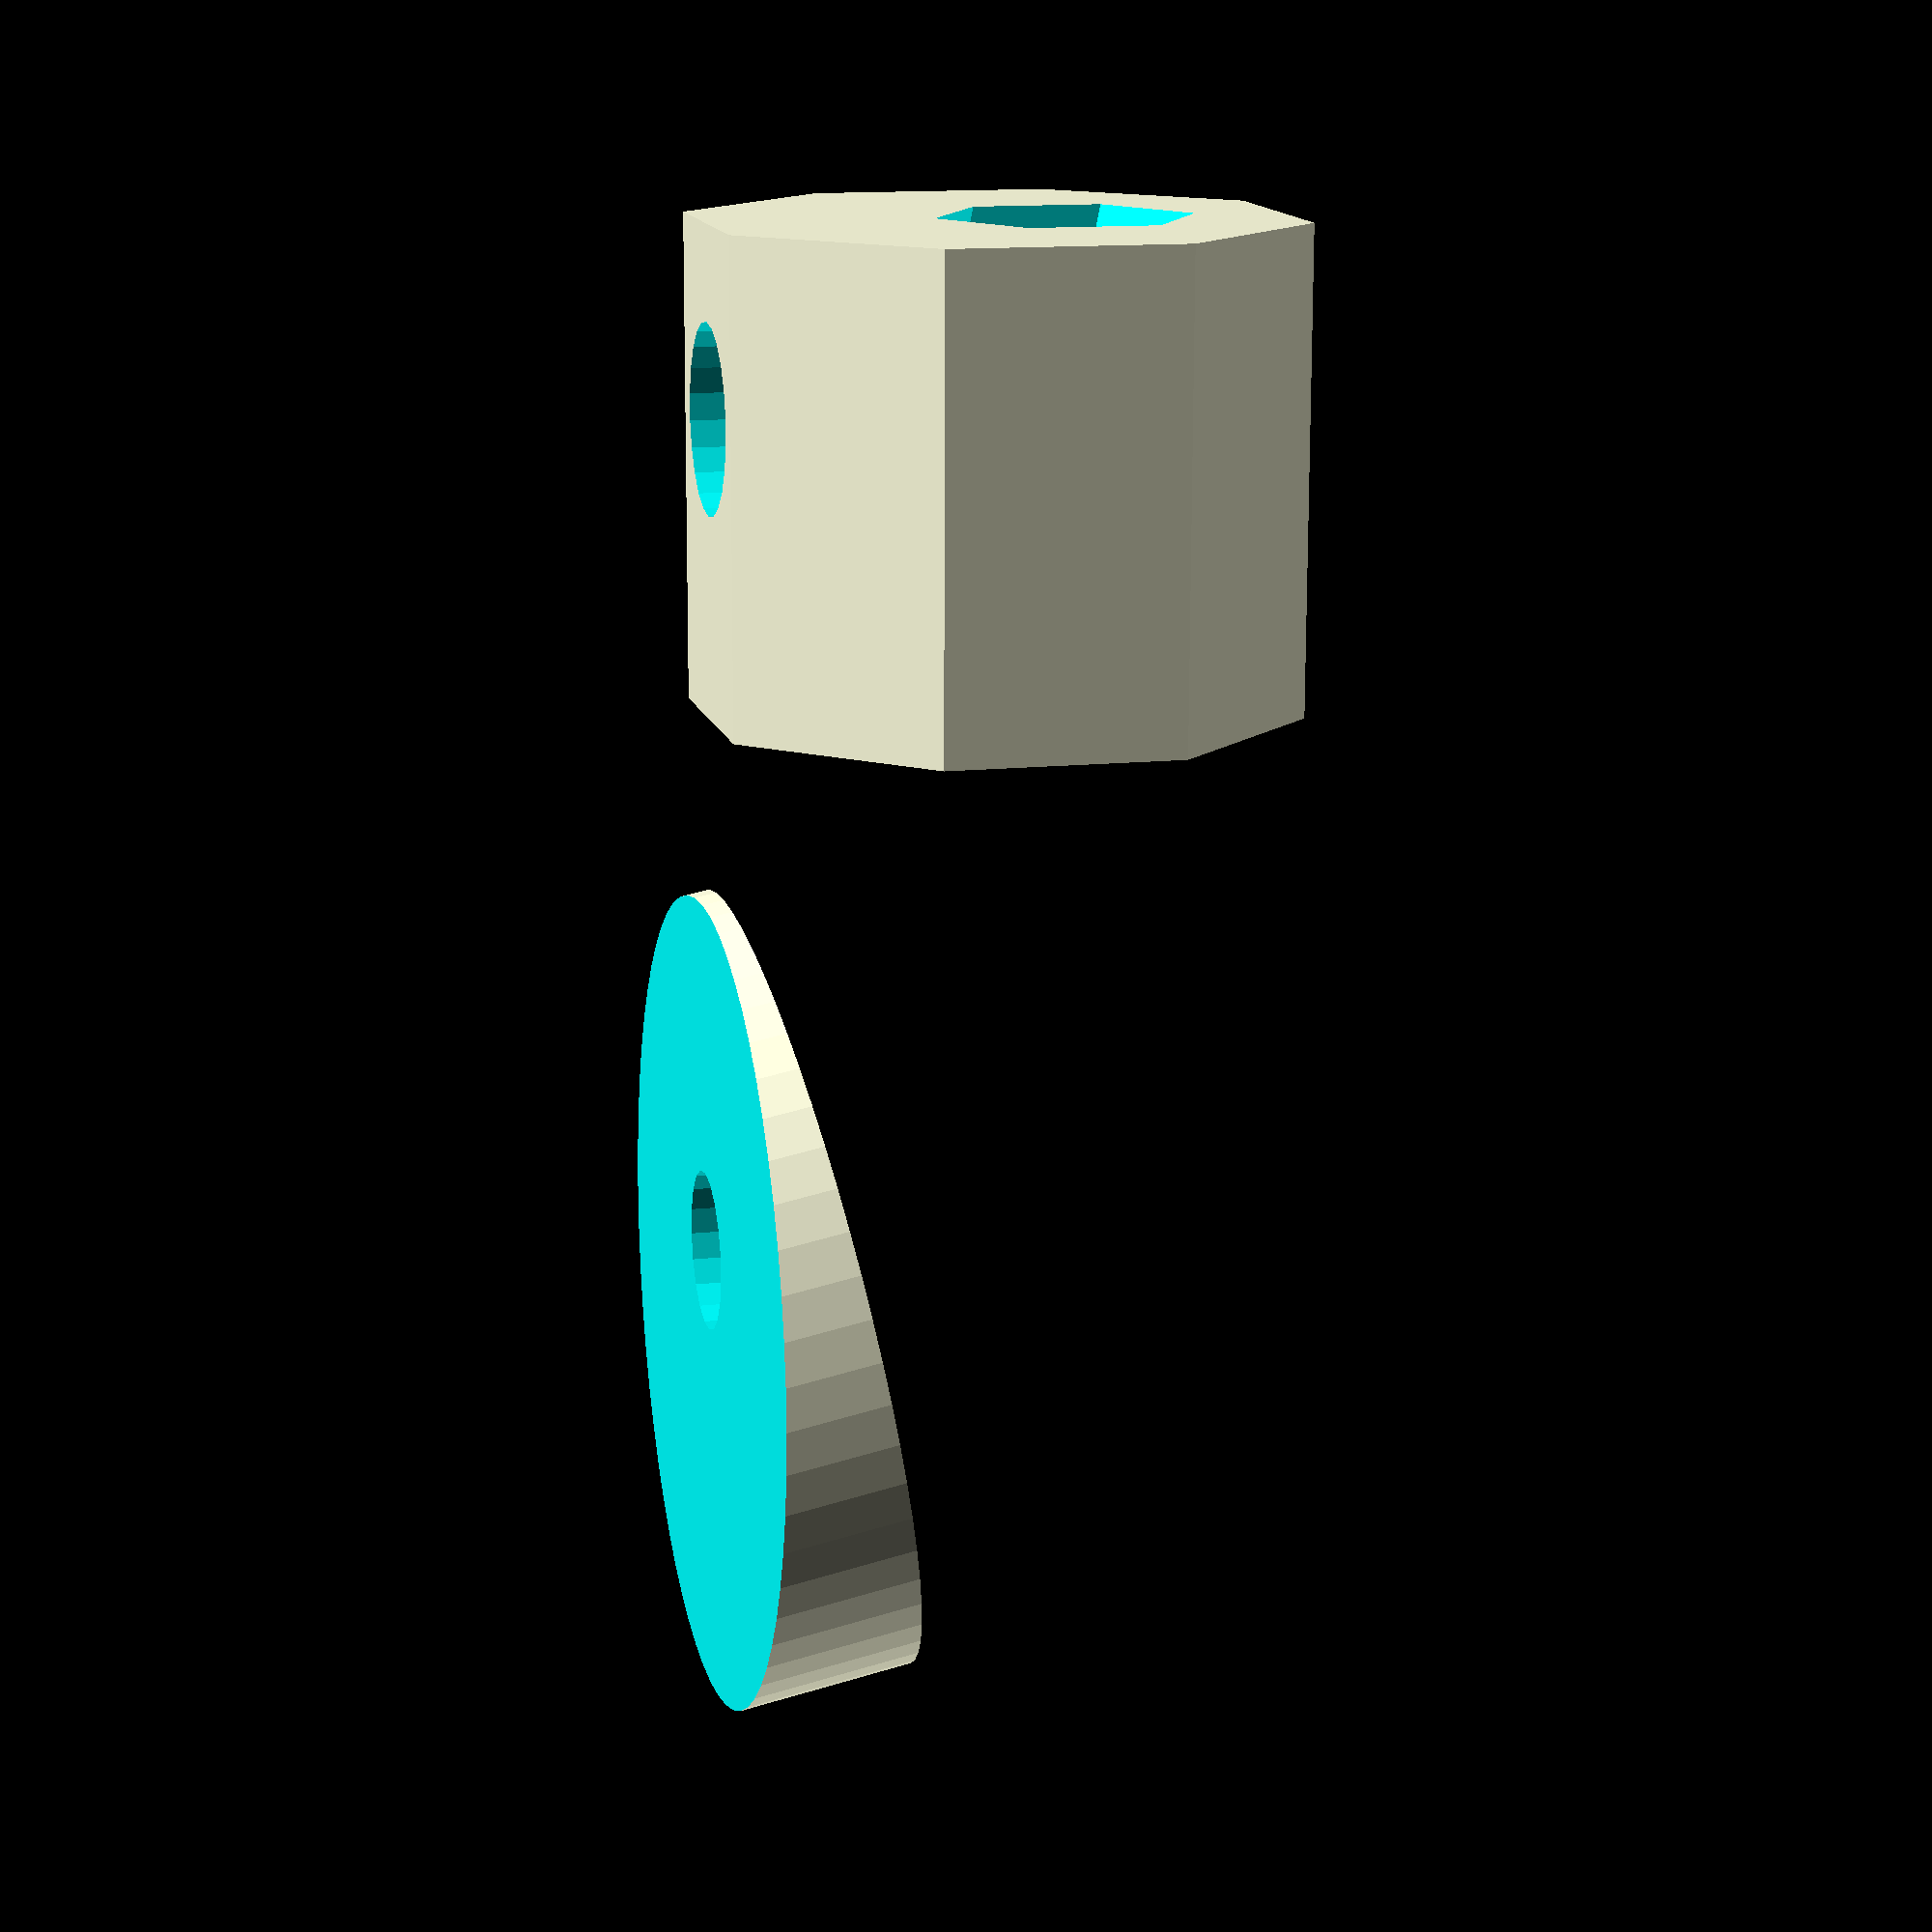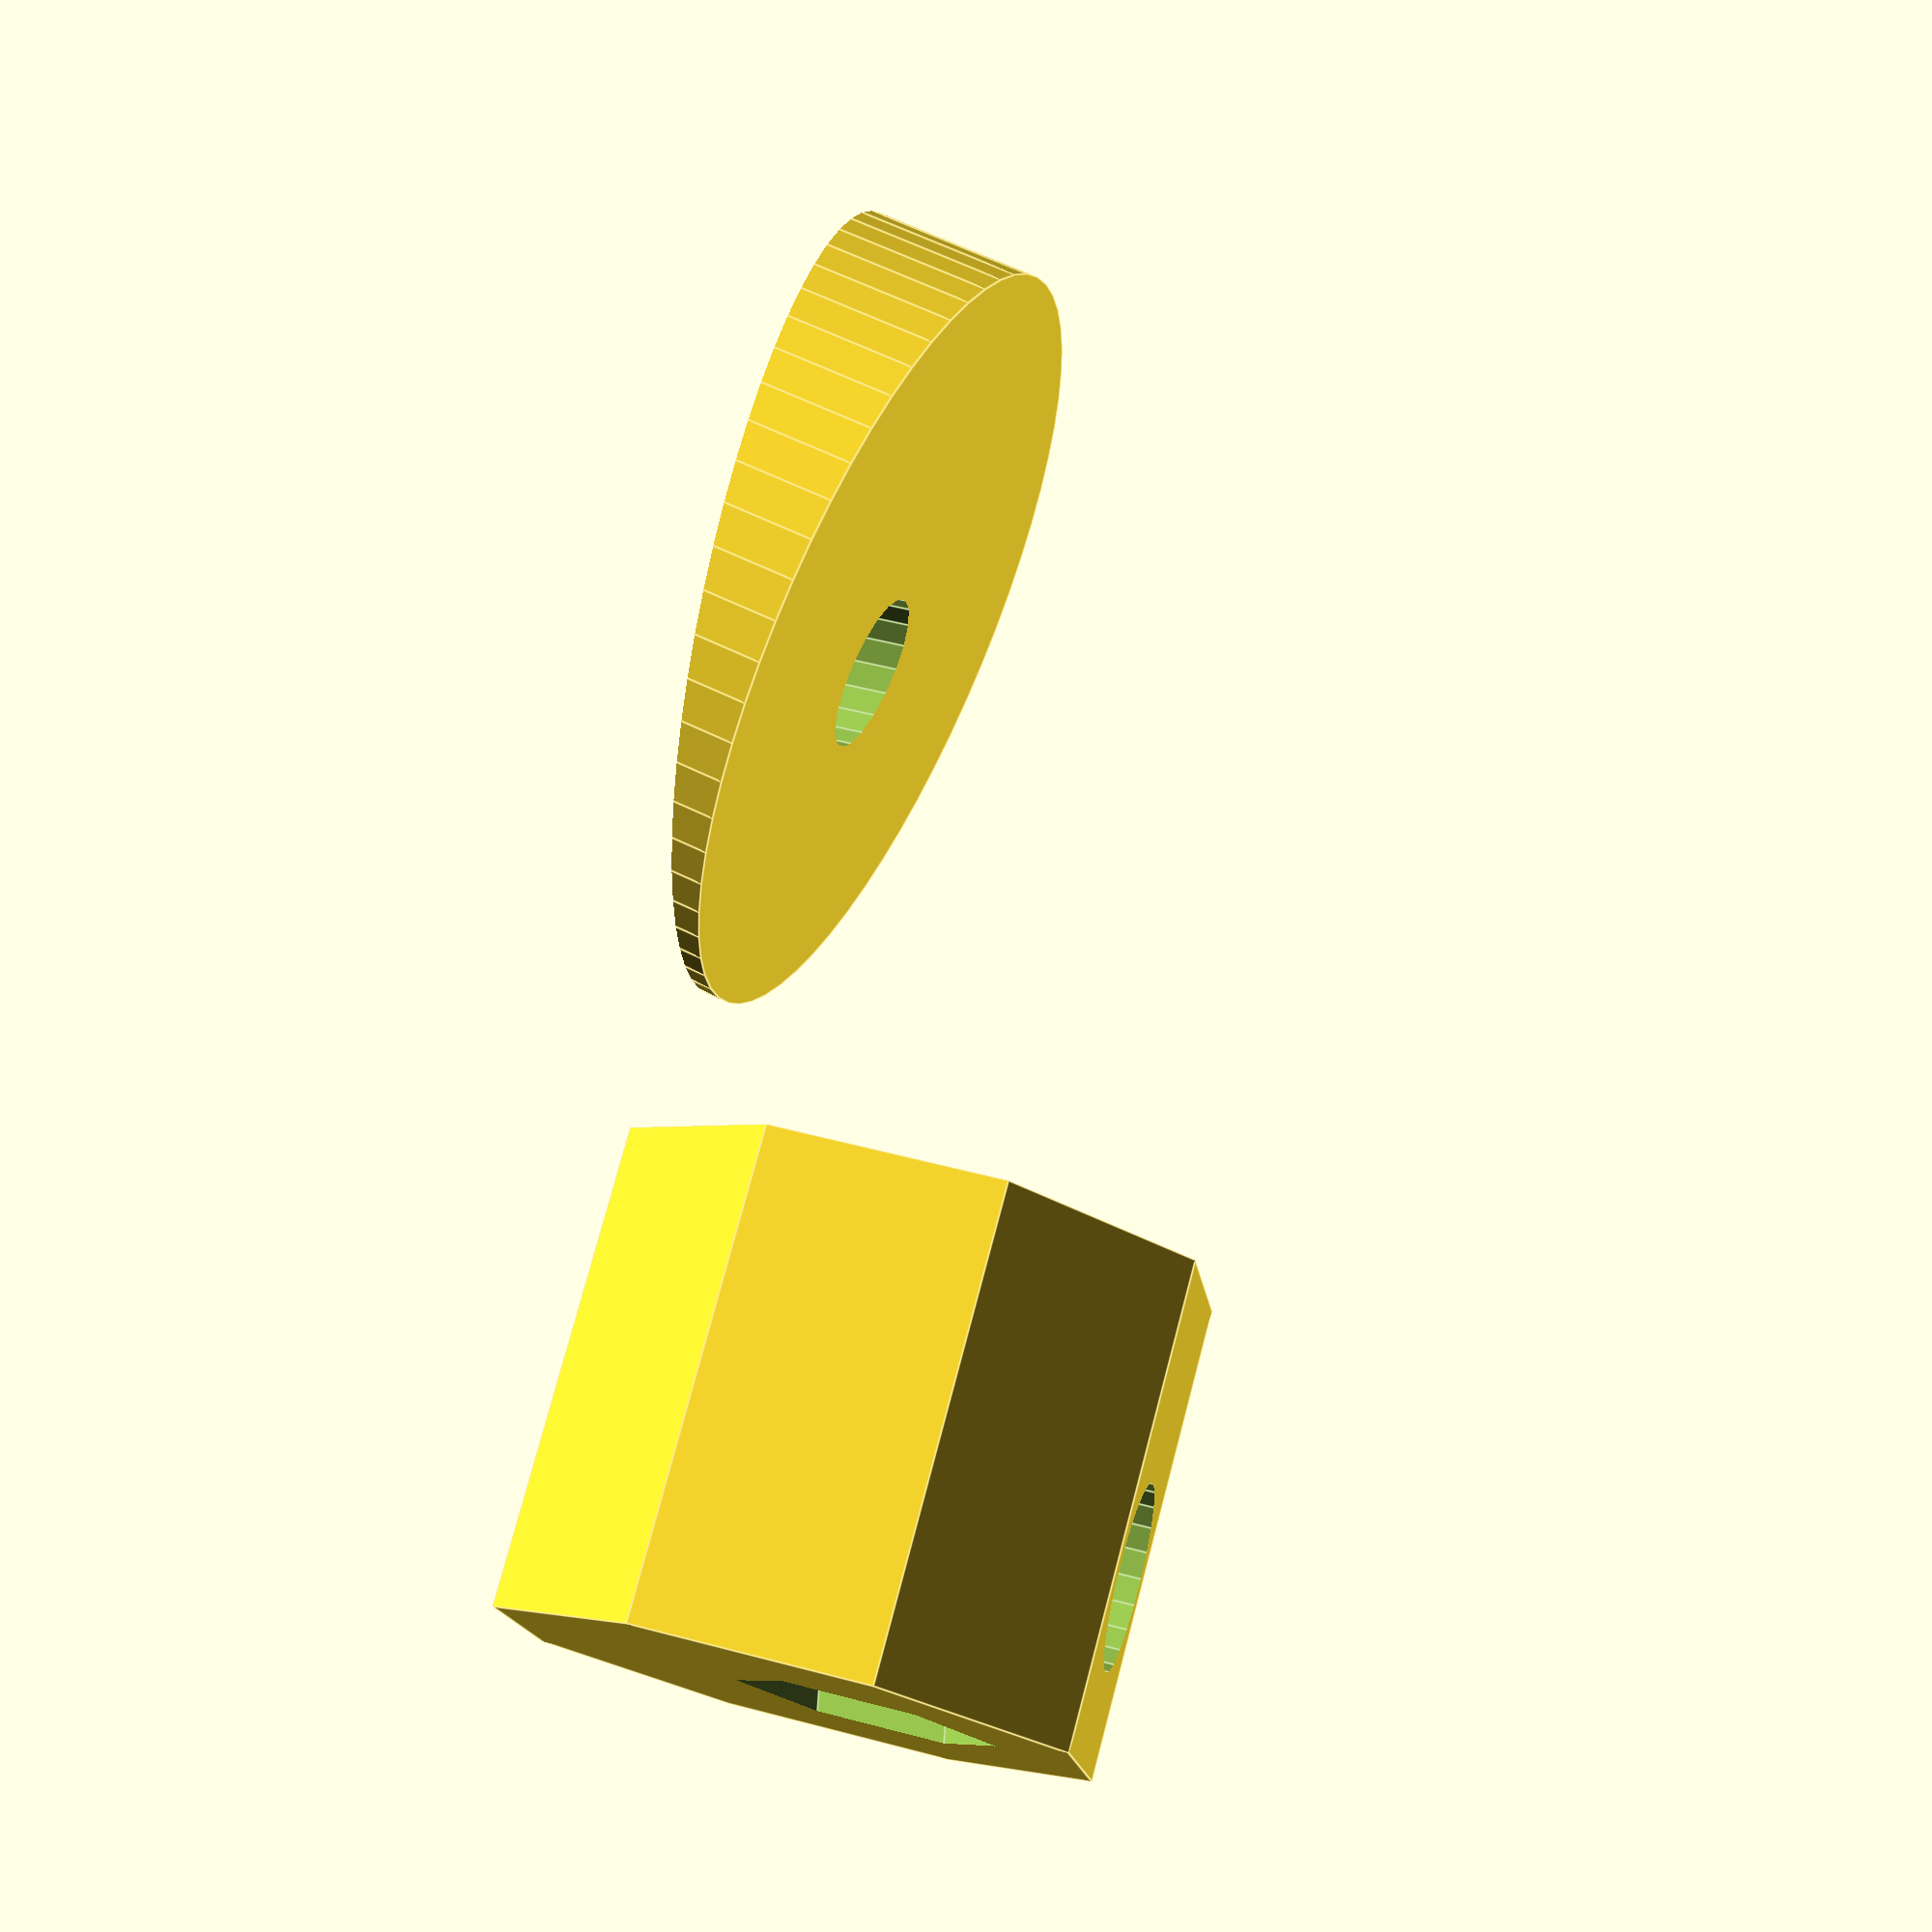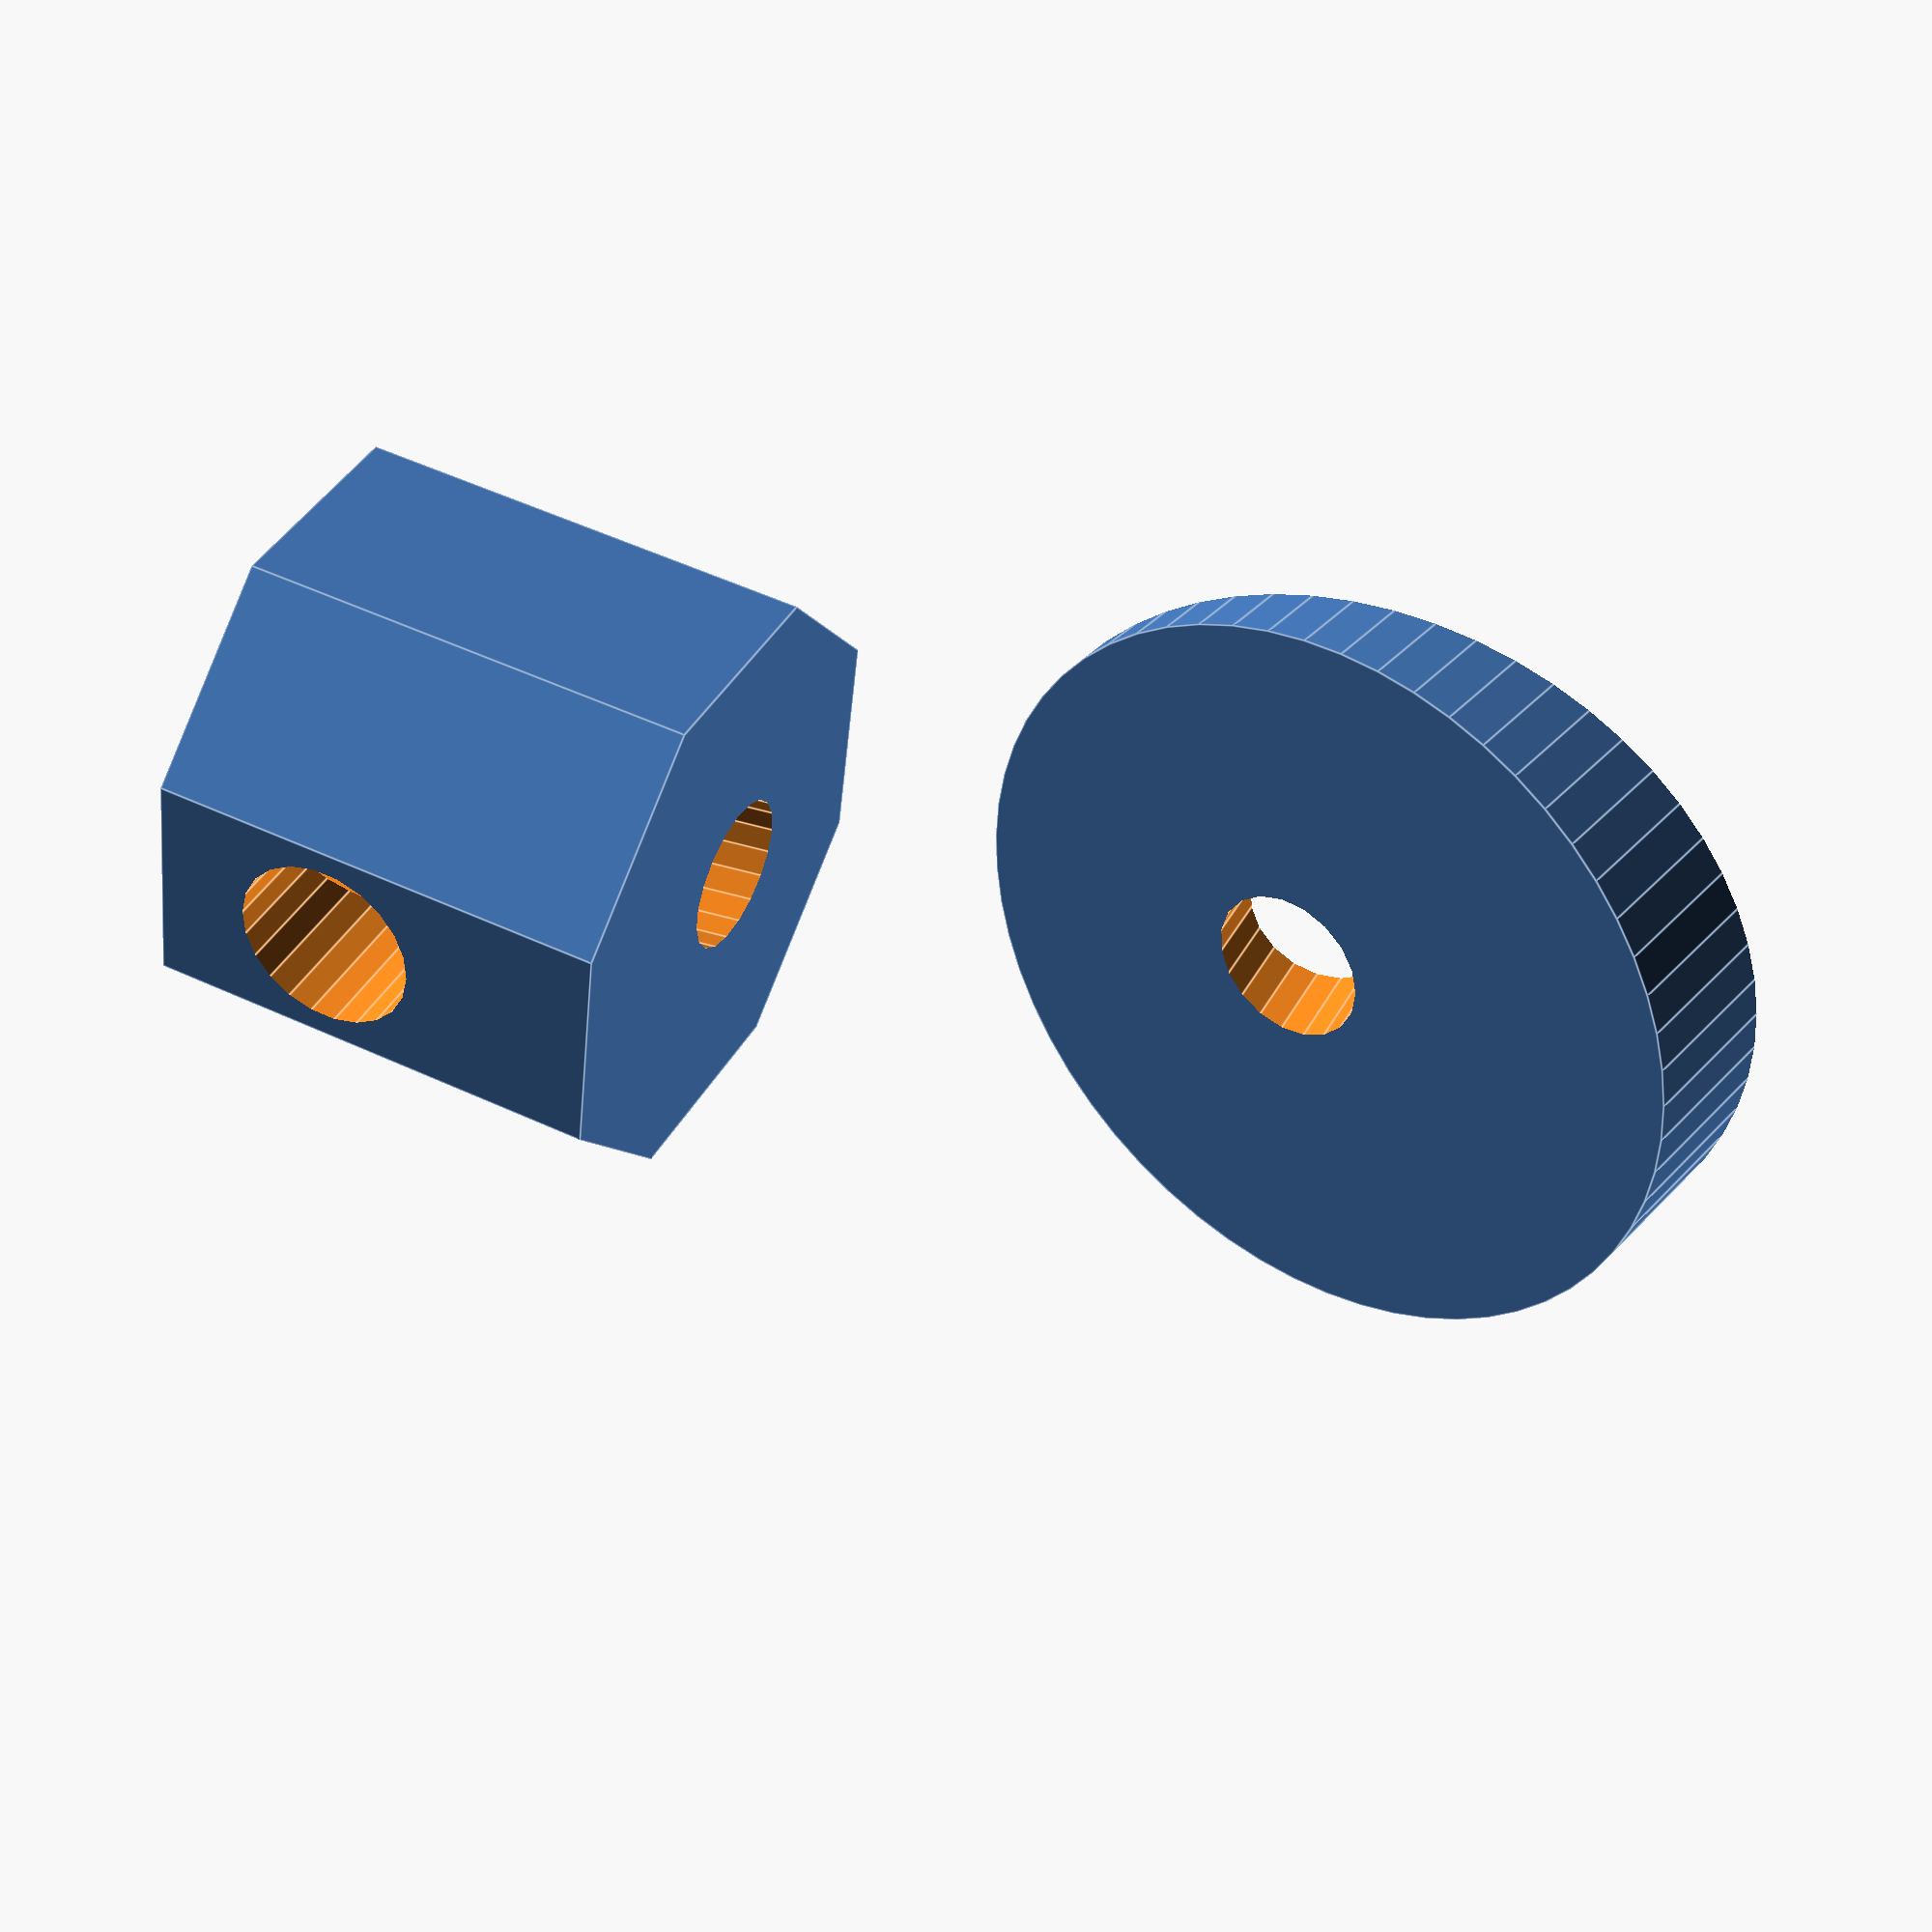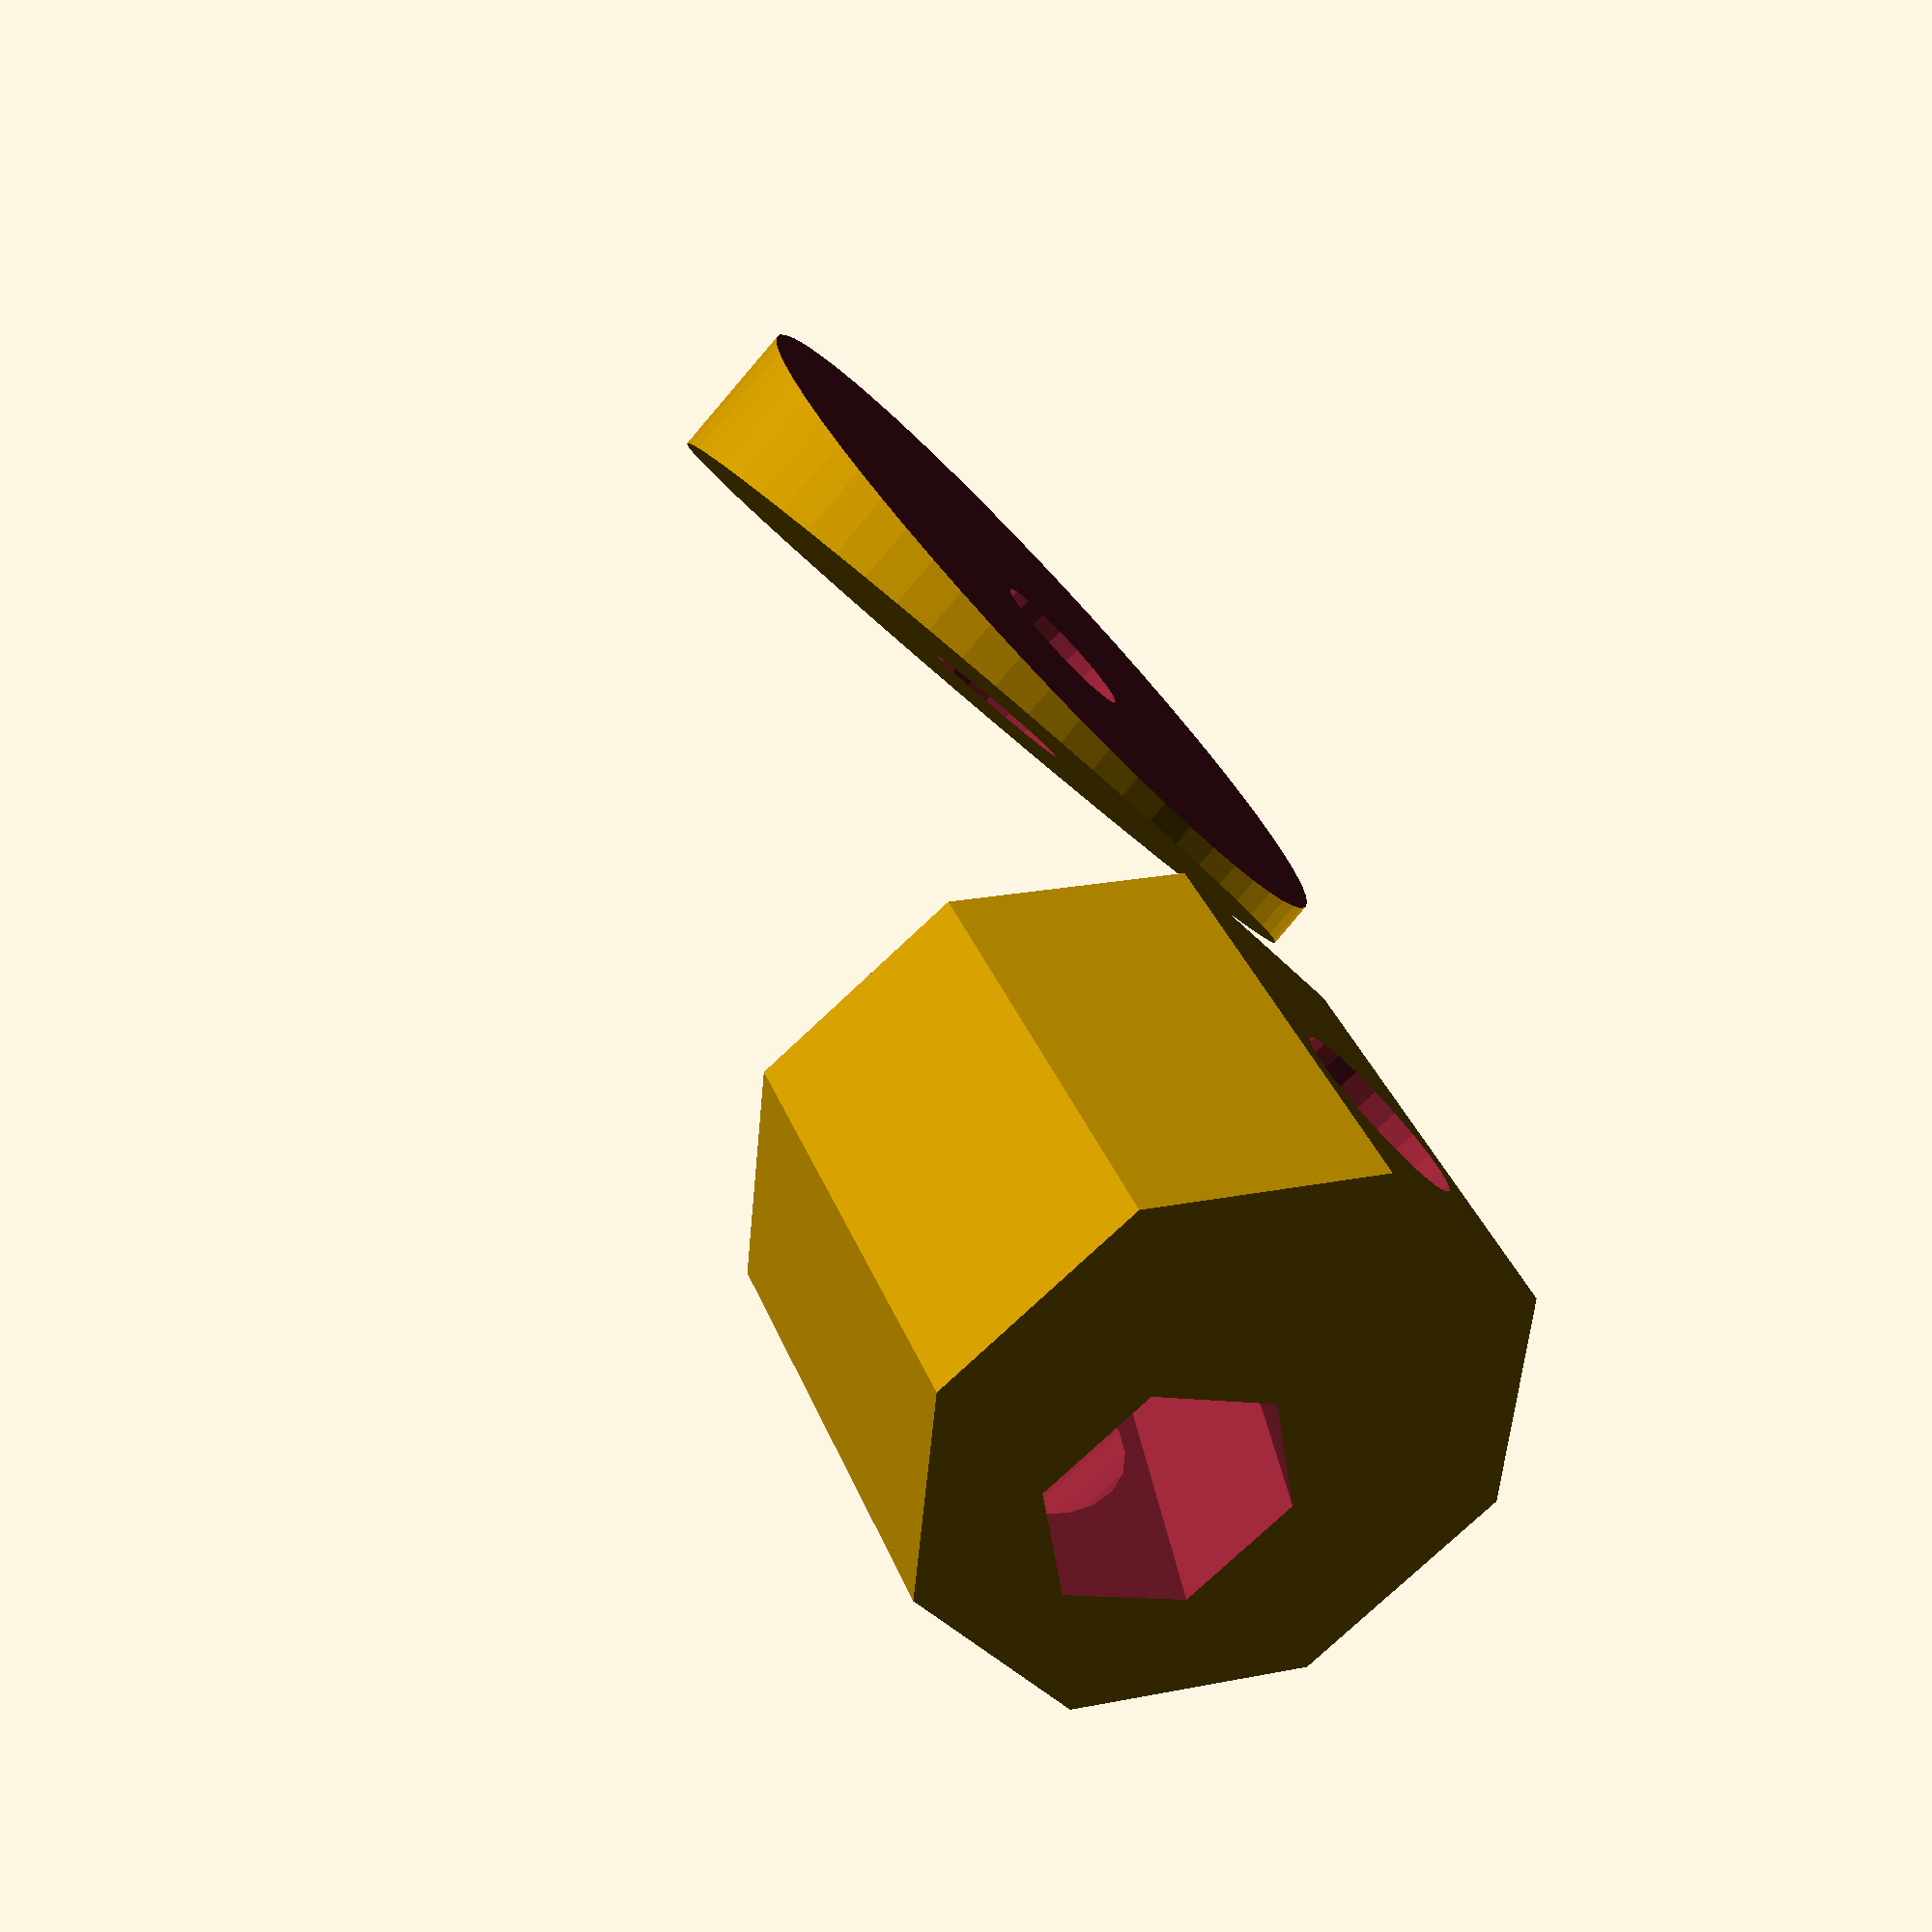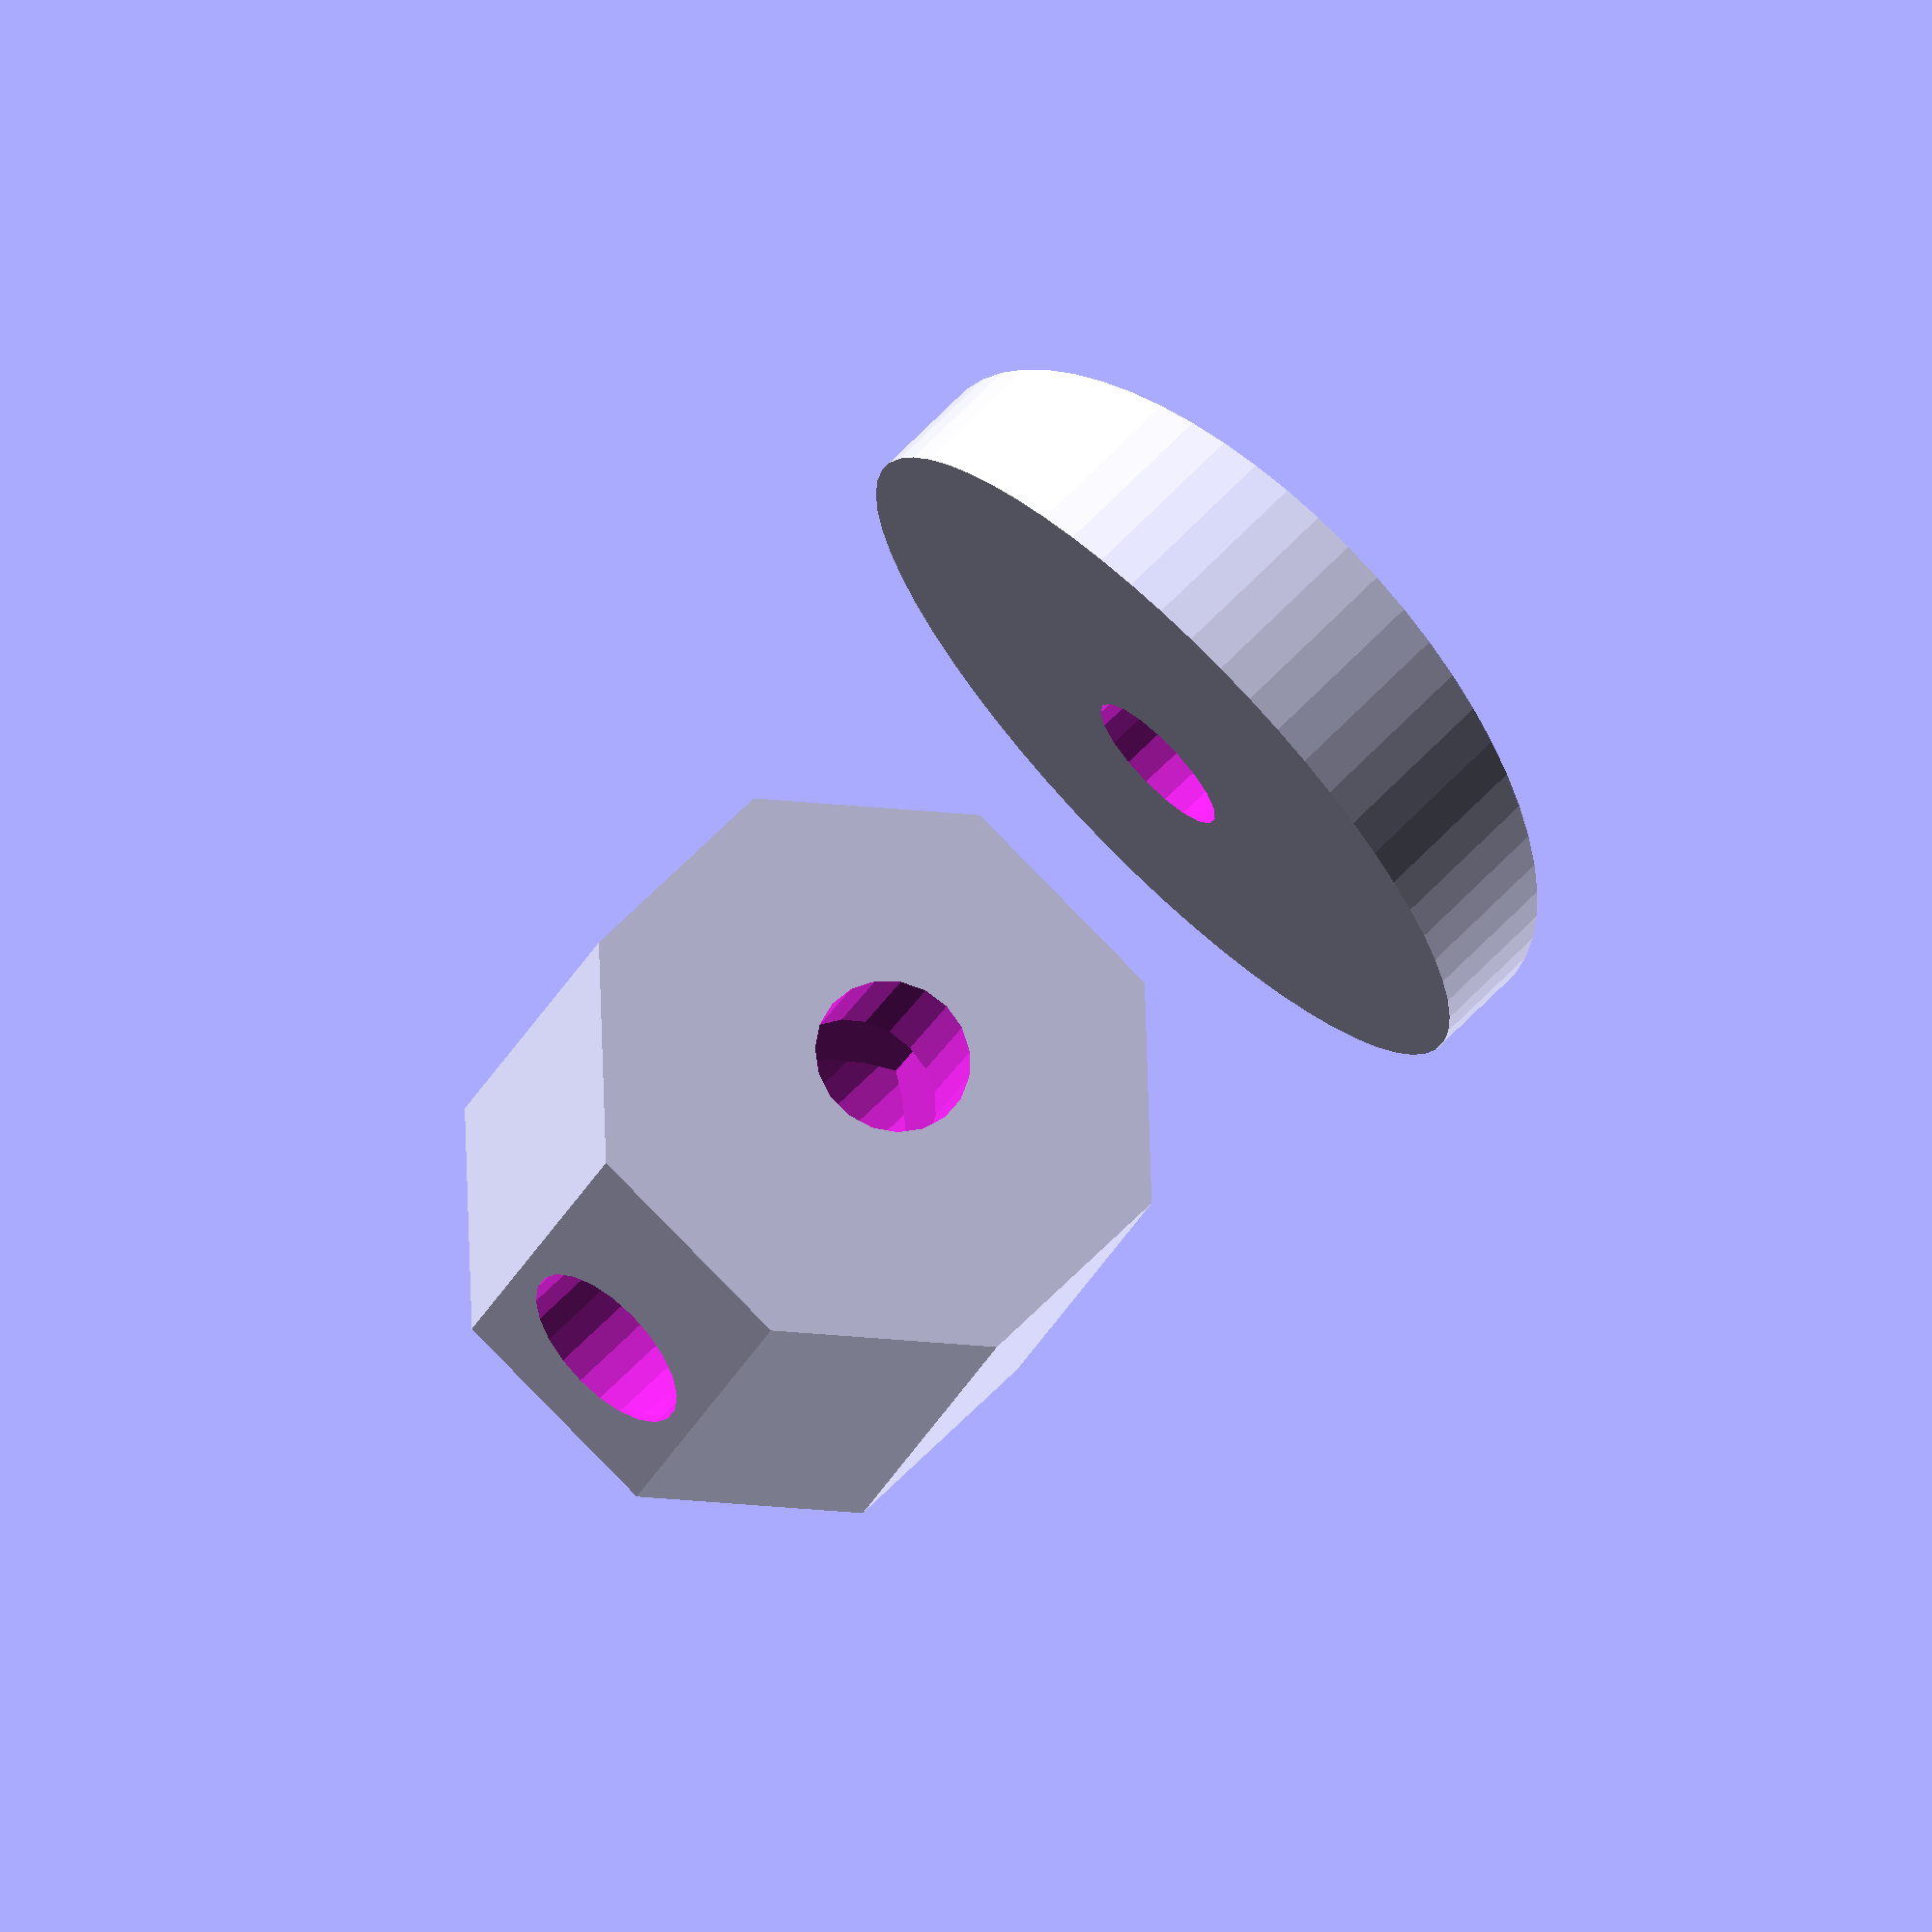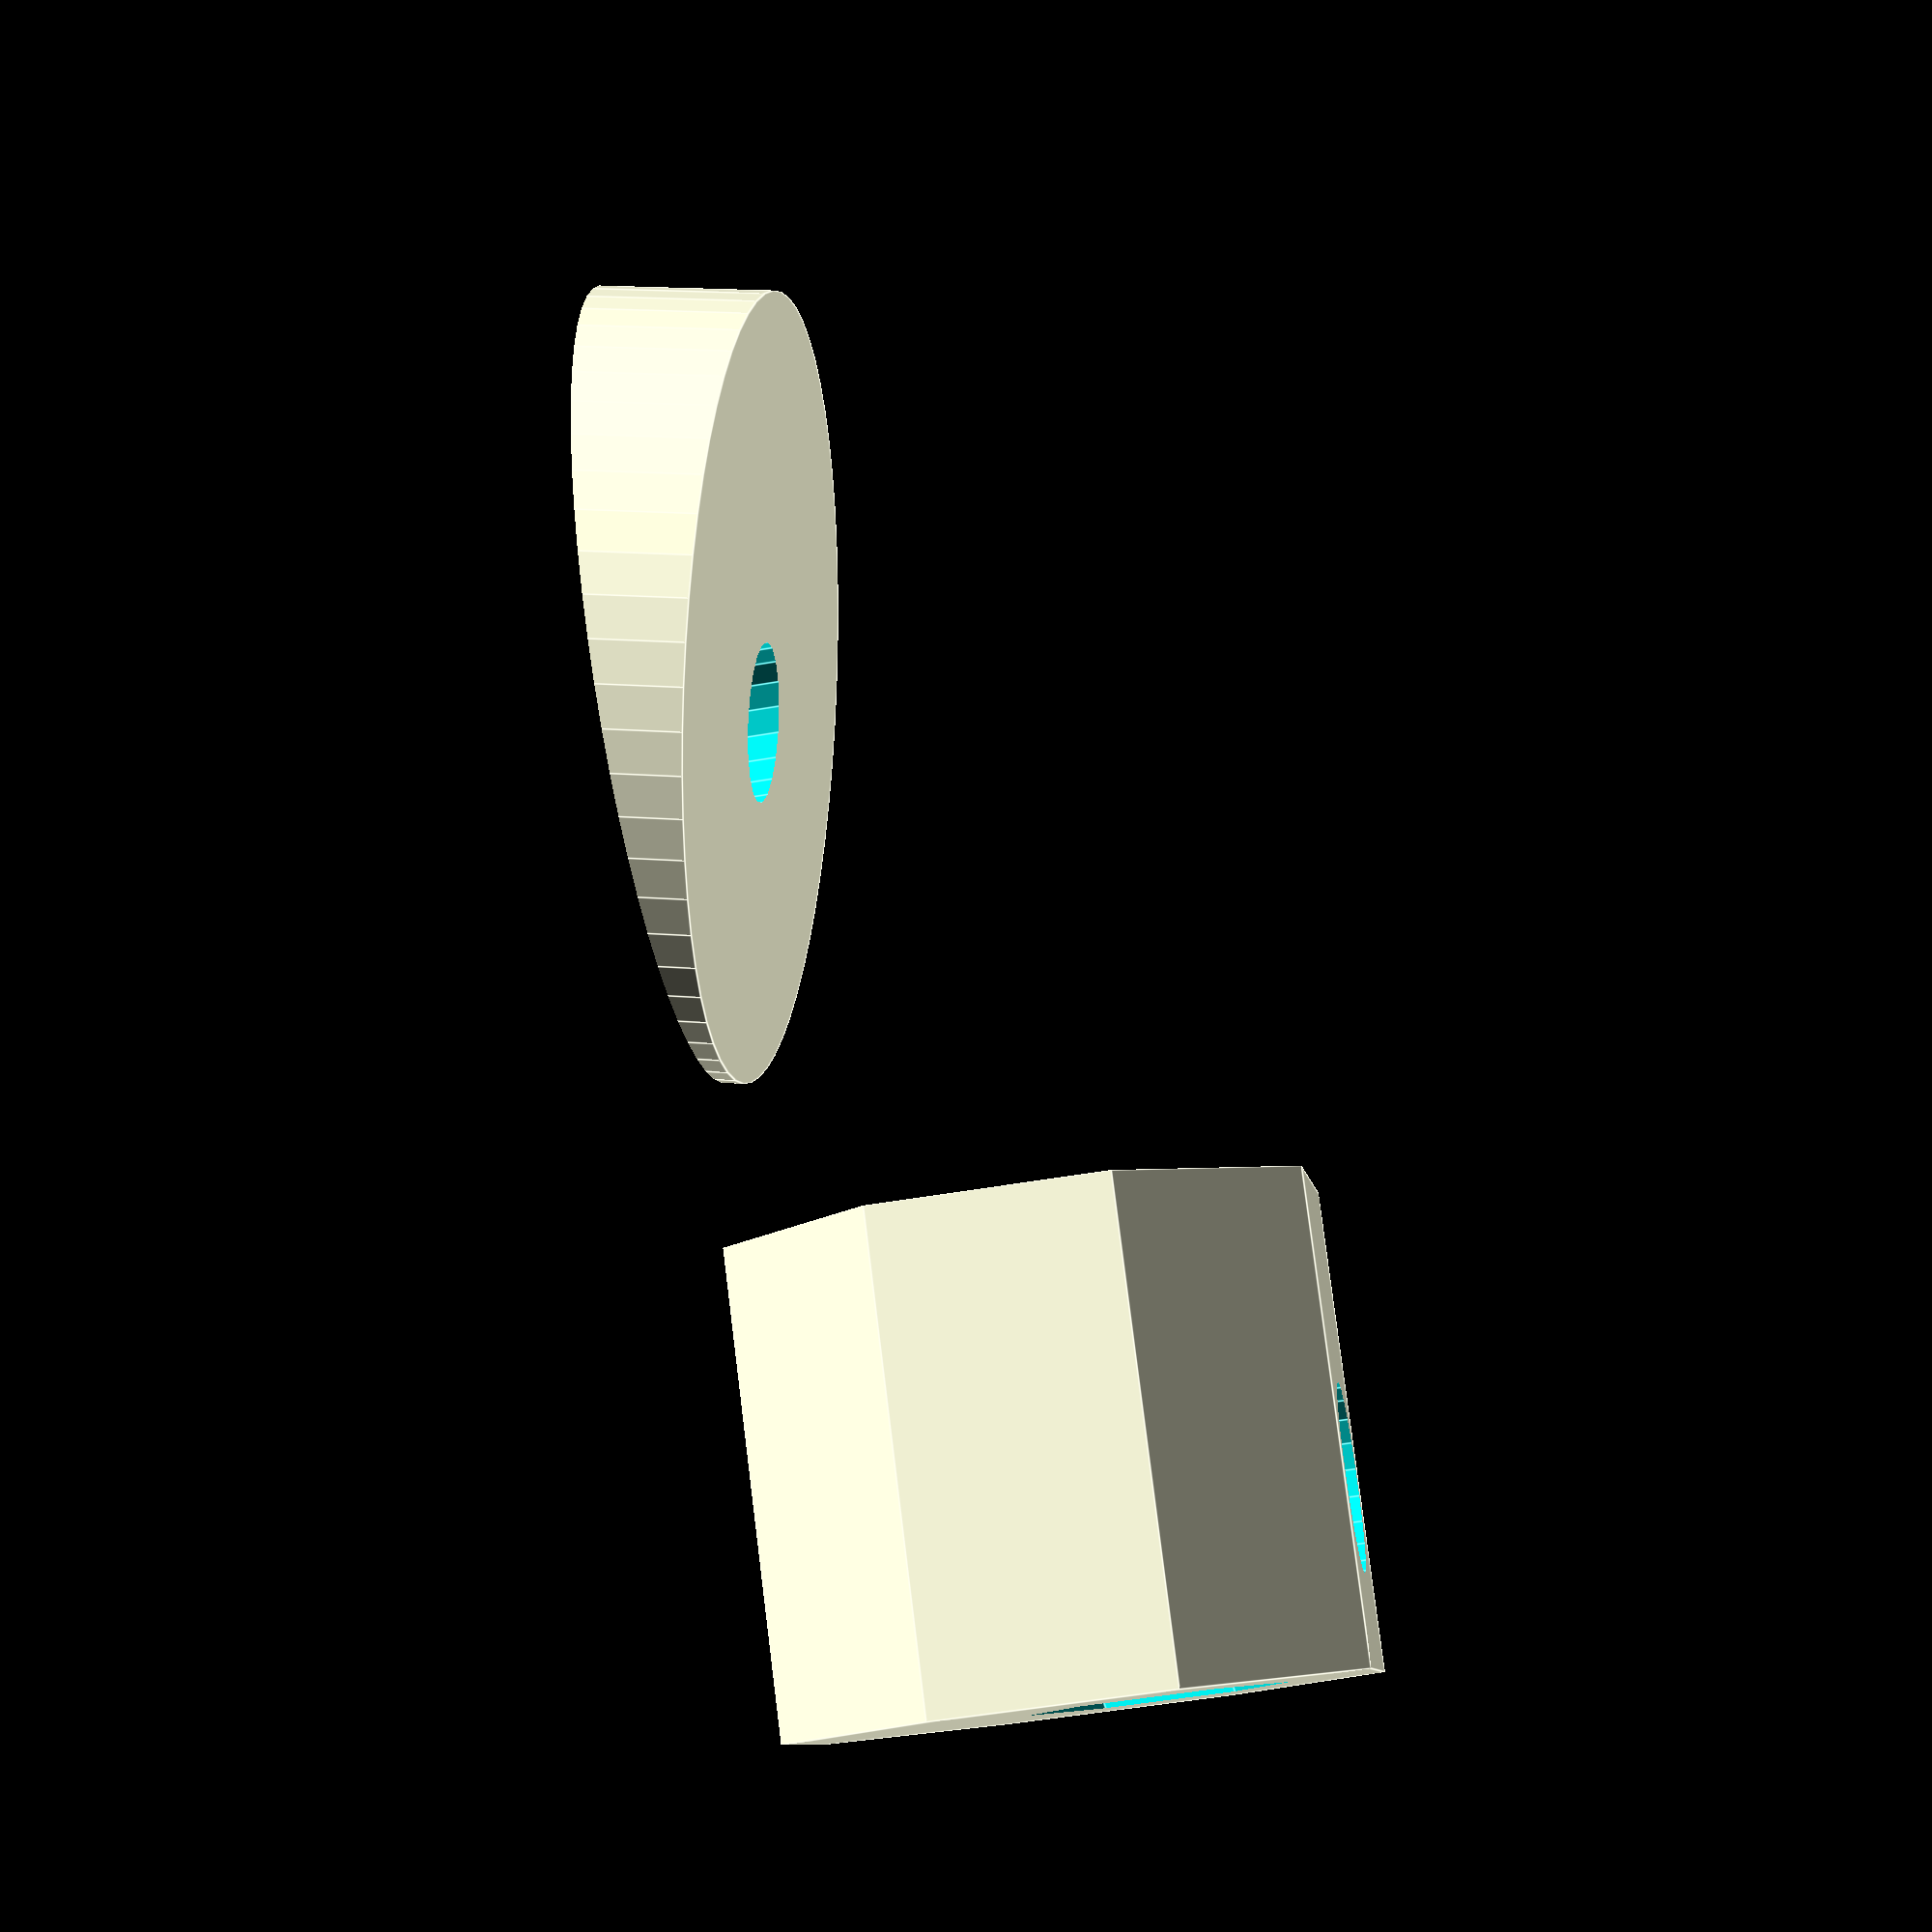
<openscad>
$fs = 1;
$fa = 6;
rake = 65;
forkLen = 325;
rakeOffsetAngle = 1 * (90 - atan(forkLen/rake));

forkHoleD = 23;
big = 100;
module boltCutouts() {
    translate([-2, 0, 4]) rotate([0, -rakeOffsetAngle, 0]) {
        cylinder(d=8.25/cos(180/6), $fn=6, h=25, center=true); // aluminum insert
        cylinder(d=6, h=100, center=true); // fender bolt hole
    }
}
module forkInsert() {
    difference() {
        translate([0,0,-11]) rotate([0,0,180/8])
            cylinder(d=forkHoleD, $fn=8, h=18, center=false);
        boltCutouts();
        rotate([0,90,0])
            cylinder(d=7, h=big, center=true); // fork crown bolt hole
    }
}
translate([30, 0, -5]) rotate([0, 90, 0])
forkInsert();
module forkMount(args) {
    rotate([0, 1*rakeOffsetAngle, 0]) difference() {
        union () {
            *translate([0,0,-20])
                cylinder(d=forkHoleD, h=25, center=false);
            translate([0,0,-19.5])
                cylinder(d=30, h=7, center=false);
        }
        scale([1.01, 1.01, 18/16]) hull() forkInsert();
        boltCutouts();
        // make a cube whose top surface is parallel to the bottom of the fork crown
        // then rotate it so that the top surface is tangent to the fender circle
        // that gives us a flat (printable) bottom suface for the mount
        rotate([0, -rakeOffsetAngle, 0])
            translate([0, 0, -forkLen - 16])
                cube([2*forkLen, 60, 2*forkLen], center=true);

        // sanity check: show the fender circle based on translation to make
        // sure our rotation is correct
        //translate([rake, 0, -forkLen]) rotate([90,0,0]) cylinder(d=(584 + 46)/cos(180/90), h=60, center=true, $fn=90);
    }
}

module washer(args) {
    offset = sin(rakeOffsetAngle) * forkHoleD;
    rotate([0, -1*rakeOffsetAngle, 0])
        intersection() {
            translate([0, 0, offset/2])
                rotate([0, 1*rakeOffsetAngle, 0])
                    difference() {
                        cylinder(d=forkHoleD, h=30, center=false);
                        cylinder(d=6, h=big, center=true); // bolt hole
                    }
            cylinder(r=big, h=offset, center=false);
        }
}
*rotate([0, -rakeOffsetAngle, 0]) {
    translate([0,0,16]) forkMount();
    translate([-4,0,-8]) rotate([0, 1*rakeOffsetAngle, 0]) washer();
}
forkMount();
*washer();

</openscad>
<views>
elev=166.5 azim=89.3 roll=283.6 proj=p view=wireframe
elev=309.6 azim=155.5 roll=286.3 proj=p view=edges
elev=140.7 azim=6.3 roll=154.4 proj=p view=edges
elev=256.5 azim=299.4 roll=46.6 proj=p view=wireframe
elev=125.7 azim=291.7 roll=138.9 proj=o view=wireframe
elev=51.1 azim=48.5 roll=280.8 proj=p view=edges
</views>
